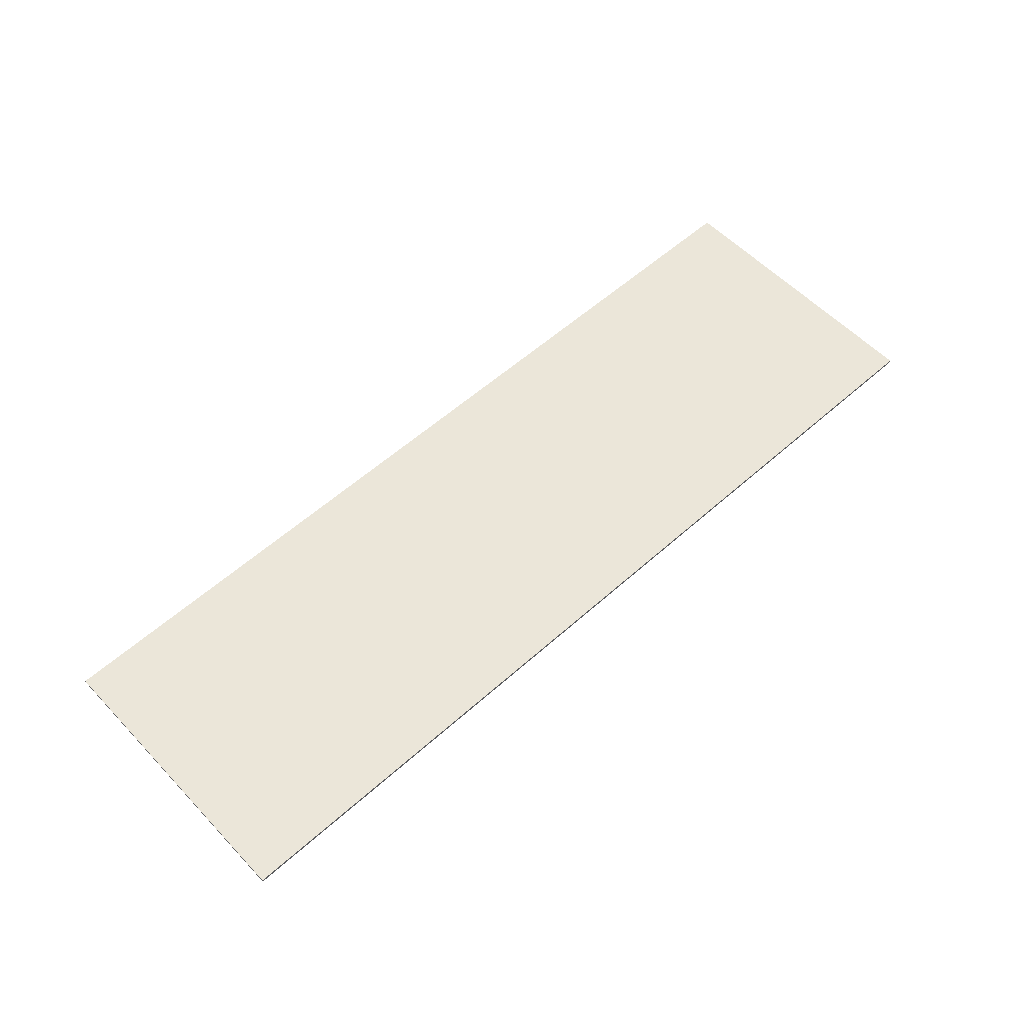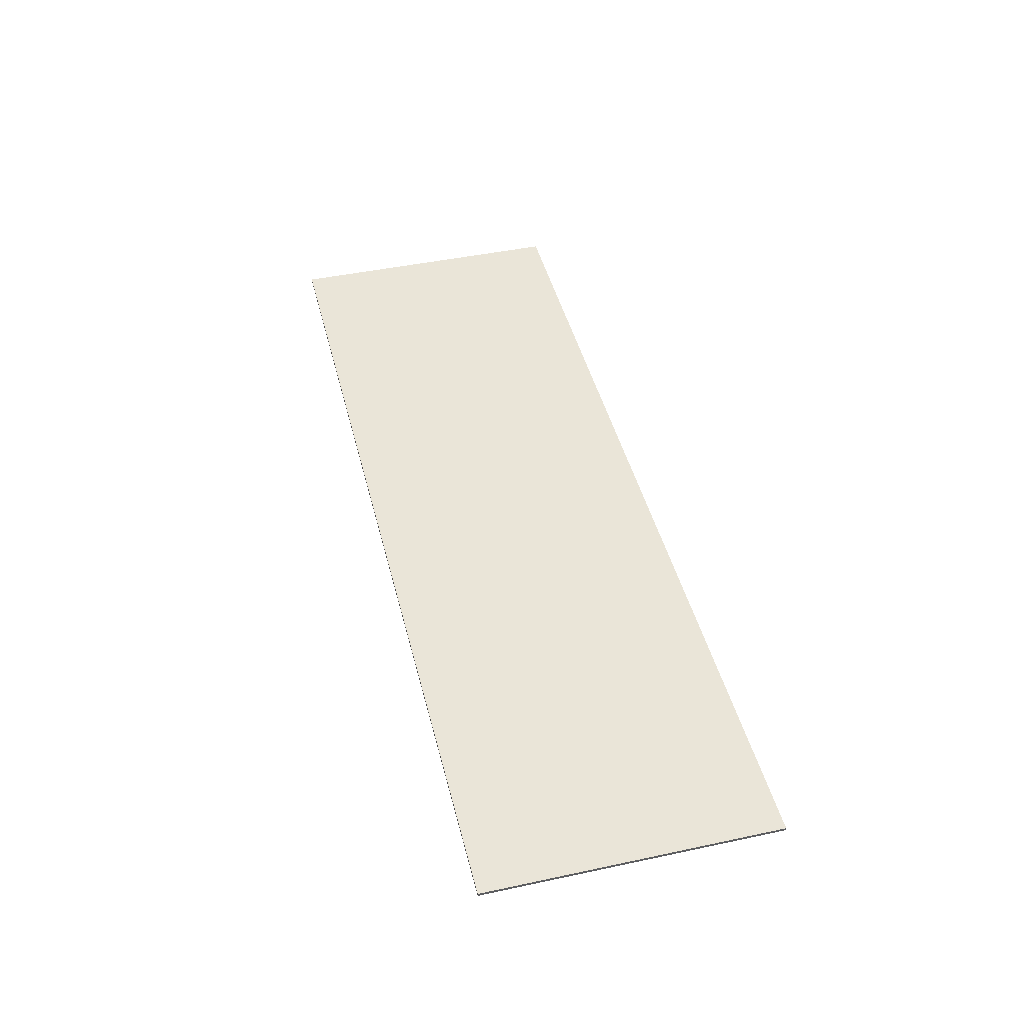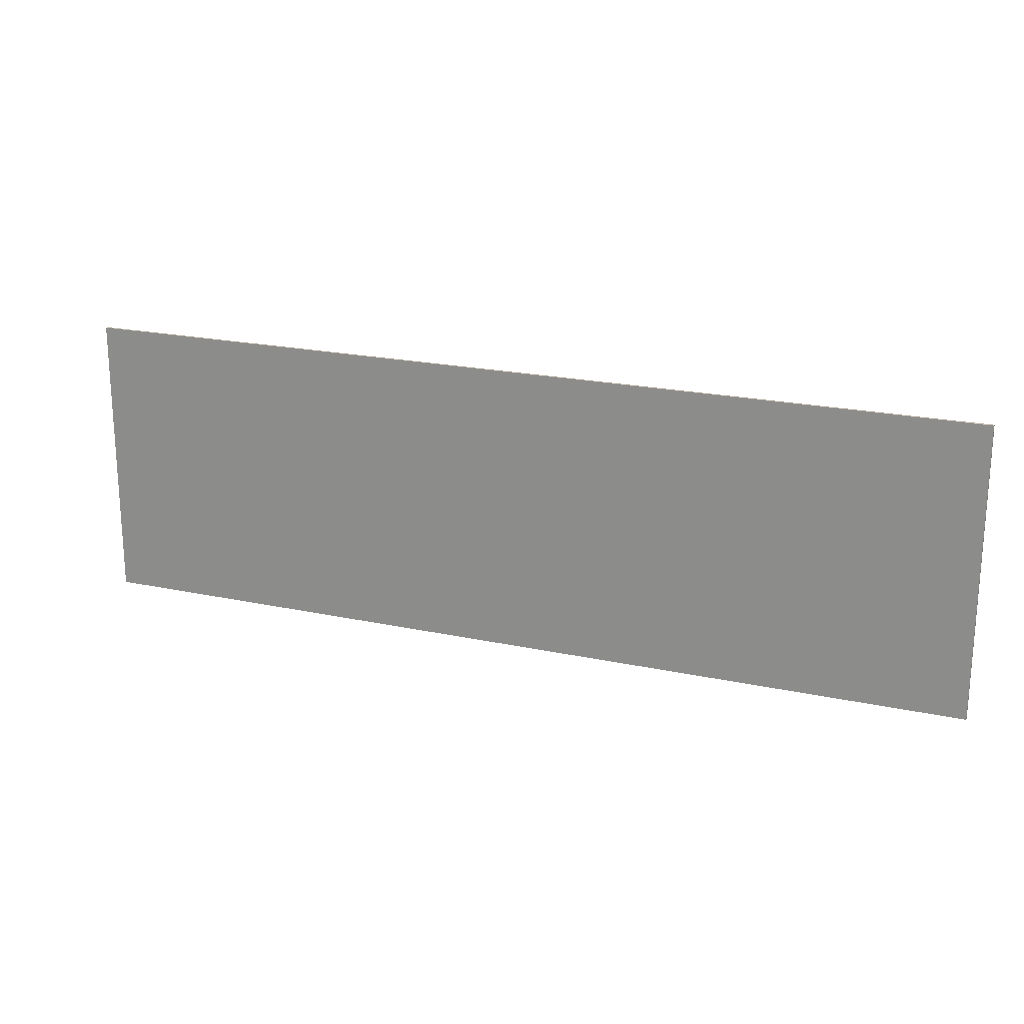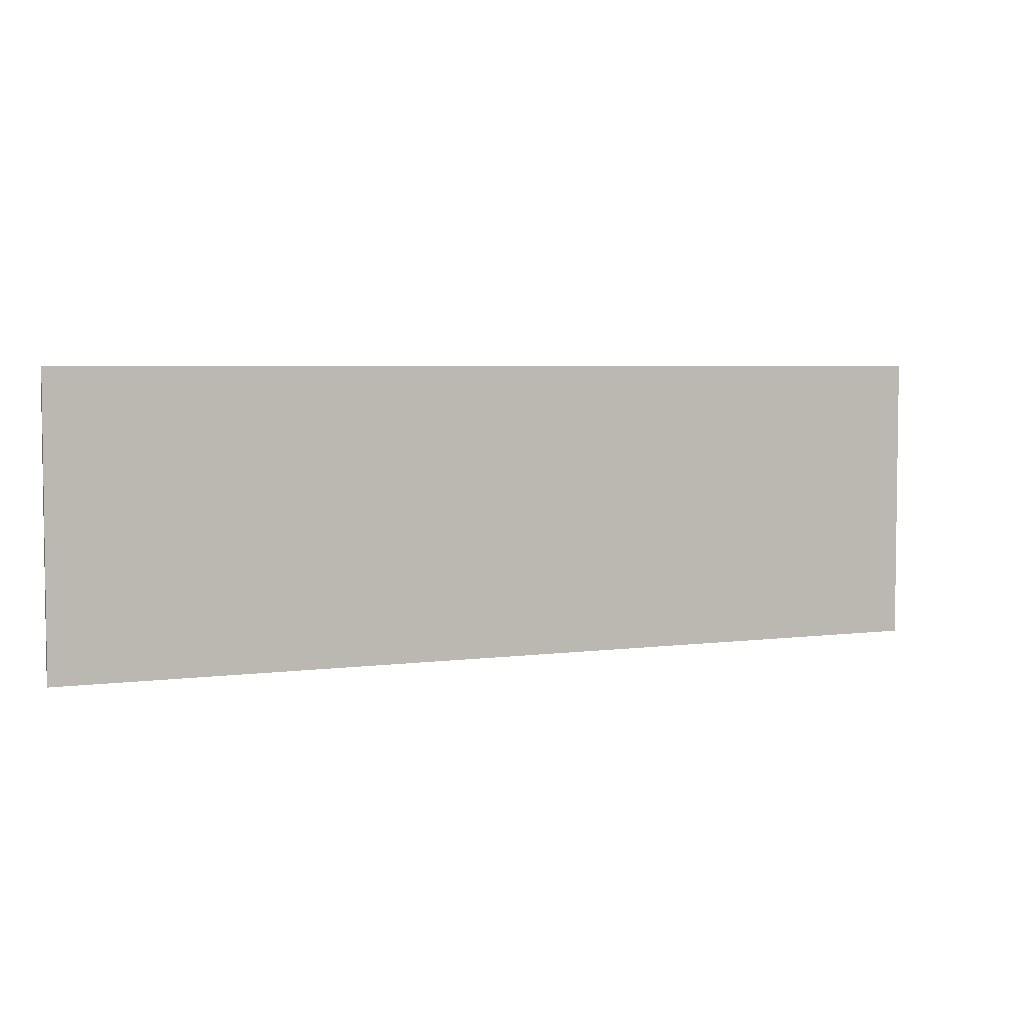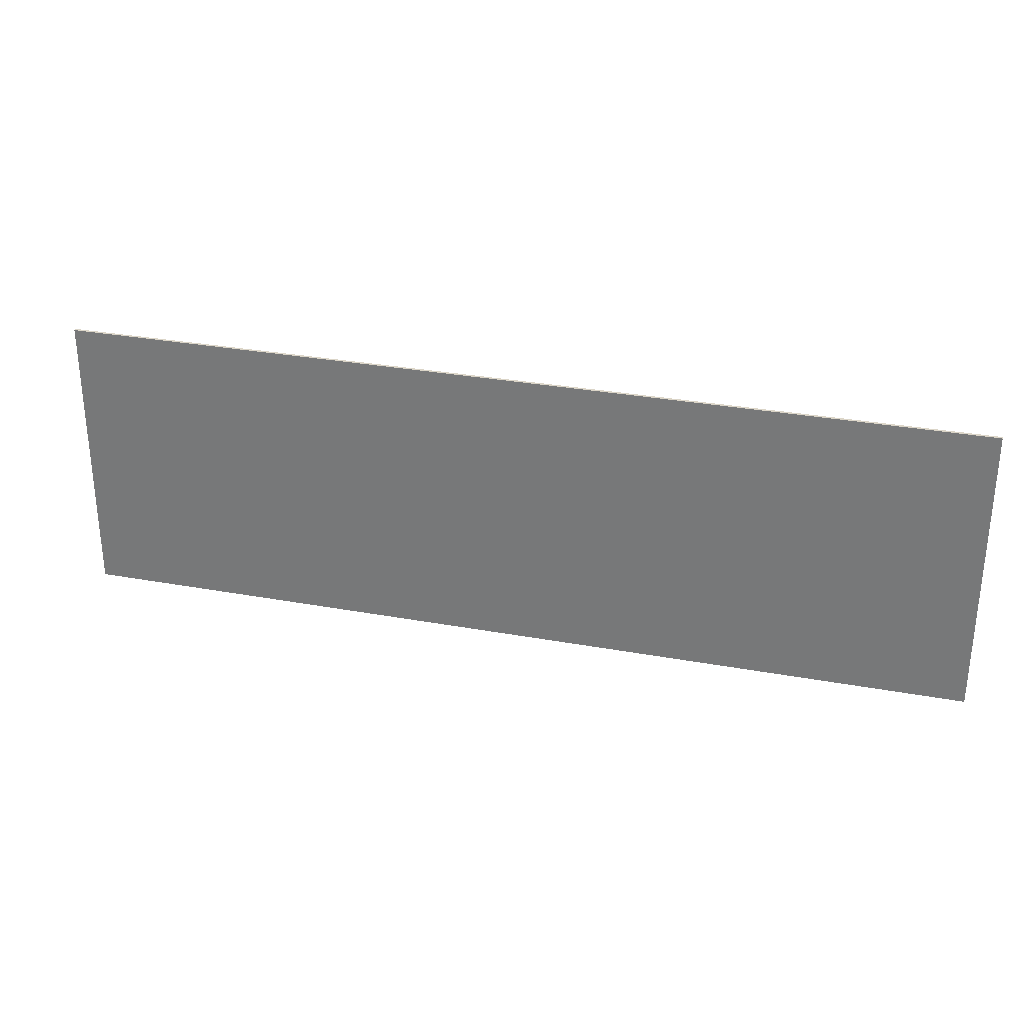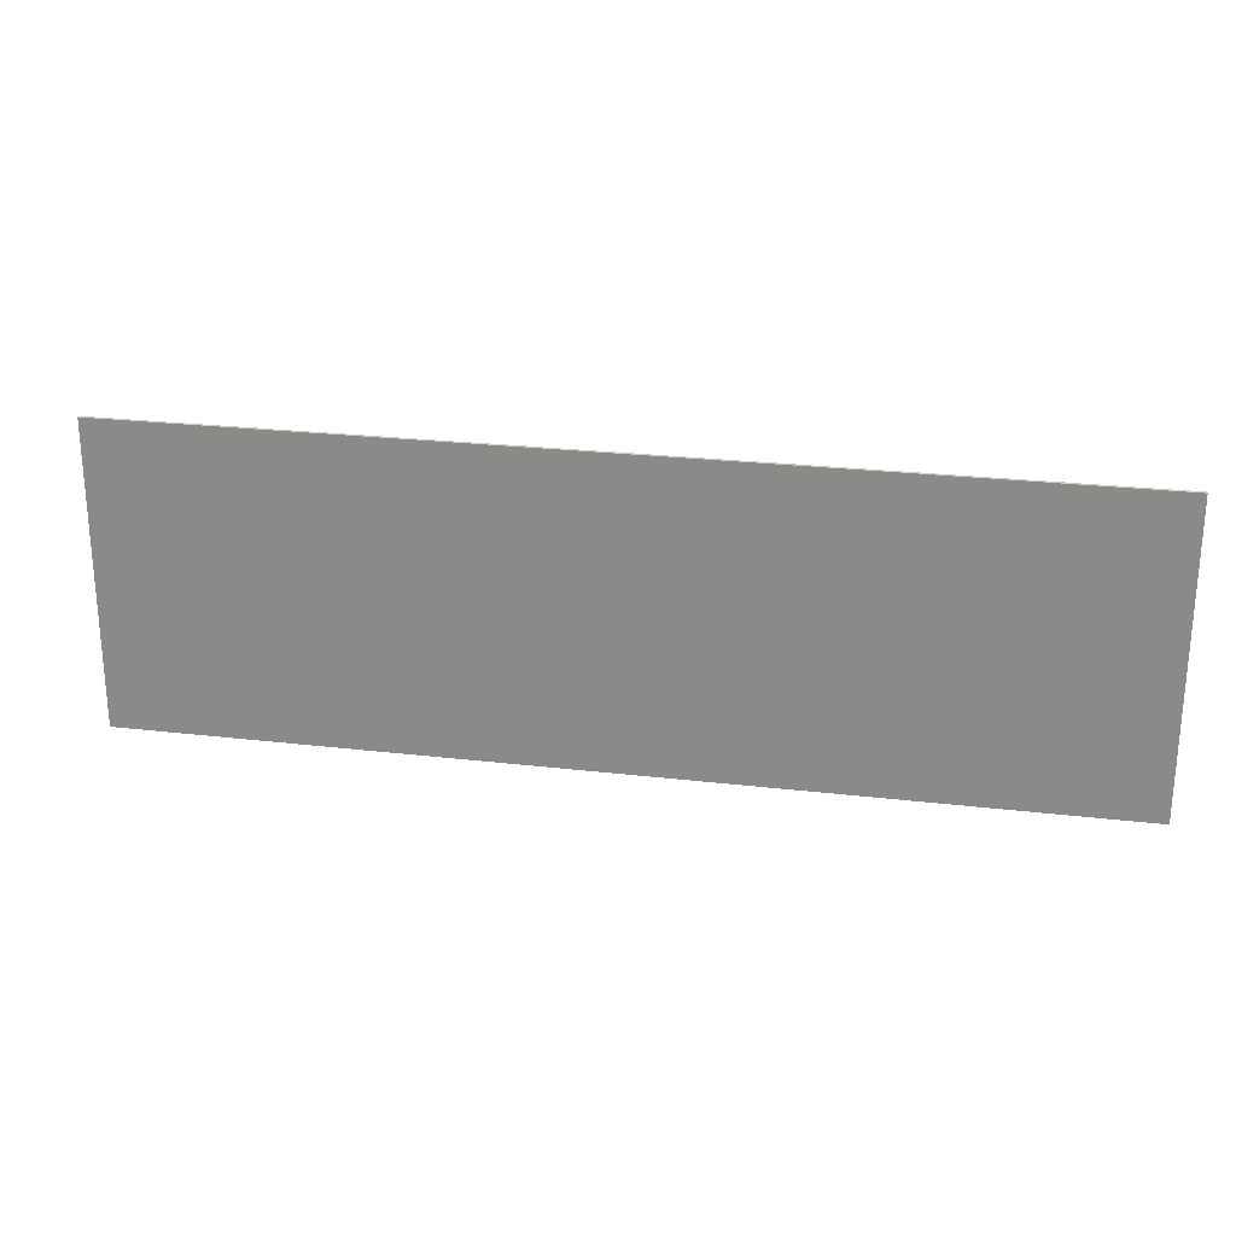
<metadata>
{"format":"obj","ext":"obj","renderer":"f3d","projection":"perspective","resolution":1024,"background":"white","views":[{"elev":57.1,"azim":-42.9,"up":"+Y"},{"elev":45.0,"azim":-103.9,"up":"+Y"},{"elev":20.5,"azim":21.5,"up":"+Z"},{"elev":4.4,"azim":156.4,"up":"+Z"},{"elev":29.6,"azim":-164.9,"up":"+Z"},{"elev":24.4,"azim":-169.0,"up":"+Z"}]}
</metadata>
<code>
v 1.9 0 0.6
v 1.9 0 -0.6
v -1.9 0 -0.6
v -1.9 0 0.6
v -1.9 -0.0125 0.6
v 1.9 -0.0125 0.6
v 1.9 0 0.6
v -1.9 0 0.6
v -1.9 -0.0125 -0.6
v -1.9 -0.0125 0.6
v -1.9 0 0.6
v -1.9 0 -0.6
v 1.9 -0.0125 -0.6
v -1.9 -0.0125 -0.6
v -1.9 0 -0.6
v 1.9 0 -0.6
v 1.9 -0.0125 0.6
v 1.9 -0.0125 -0.6
v 1.9 0 -0.6
v 1.9 0 0.6
v 0.275 -0.0125 -0.6
v 0 -0.0125 -0.325
v -0.275 -0.0125 -0.6
v -0.275 -0.0125 -0.6
v 0 -0.0125 -0.325
v 0 -0.0125 -0.05
v -0.55 -0.0125 -0.6
v -0.55 -0.0125 -0.6
v 0 -0.0125 -0.05
v 0 -0.0125 0.225
v -0.825 -0.0125 -0.6
v -0.825 -0.0125 -0.6
v 0 -0.0125 0.225
v 0 -0.0125 0.5
v -1.1 -0.0125 -0.6
v -1.1 -0.0125 -0.6
v 0 -0.0125 0.5
v -0.175 -0.0125 0.6
v -1.375 -0.0125 -0.6
v 0 -0.0125 0.5
v 0 -0.0125 0.6
v -0.175 -0.0125 0.6
v -1.375 -0.0125 -0.6
v -0.175 -0.0125 0.6
v -0.45 -0.0125 0.6
v -1.65 -0.0125 -0.6
v -1.65 -0.0125 -0.6
v -0.45 -0.0125 0.6
v -0.725 -0.0125 0.6
v -1.9 -0.0125 -0.575
v -1.9 -0.0125 -0.6
v -1.65 -0.0125 -0.6
v -1.9 -0.0125 -0.575
v -1.9 -0.0125 -0.575
v -0.725 -0.0125 0.6
v -1 -0.0125 0.6
v -1.9 -0.0125 -0.3
v -1.9 -0.0125 -0.3
v -1 -0.0125 0.6
v -1.275 -0.0125 0.6
v -1.9 -0.0125 -0.025
v -1.9 -0.0125 -0.025
v -1.275 -0.0125 0.6
v -1.55 -0.0125 0.6
v -1.9 -0.0125 0.25
v -1.9 -0.0125 0.25
v -1.55 -0.0125 0.6
v -1.825 -0.0125 0.6
v -1.9 -0.0125 0.525
v -1.9 -0.0125 0.525
v -1.825 -0.0125 0.6
v -1.9 -0.0125 0.6
v 0 -0.0125 -0.05
v 0 -0.0125 -0.325
v 0.275 -0.0125 -0.6
v 0.55 -0.0125 -0.6
v 0 -0.0125 0.225
v 0 -0.0125 -0.05
v 0.55 -0.0125 -0.6
v 0.825 -0.0125 -0.6
v 0 -0.0125 0.5
v 0 -0.0125 0.225
v 0.825 -0.0125 -0.6
v 1.1 -0.0125 -0.6
v 0.175 -0.0125 0.6
v 0 -0.0125 0.5
v 1.1 -0.0125 -0.6
v 1.375 -0.0125 -0.6
v 0.175 -0.0125 0.6
v 0 -0.0125 0.6
v 0 -0.0125 0.5
v 0.45 -0.0125 0.6
v 0.175 -0.0125 0.6
v 1.375 -0.0125 -0.6
v 1.65 -0.0125 -0.6
v 0.725 -0.0125 0.6
v 0.45 -0.0125 0.6
v 1.65 -0.0125 -0.6
v 1.9 -0.0125 -0.575
v 1.9 -0.0125 -0.575
v 1.65 -0.0125 -0.6
v 1.9 -0.0125 -0.6
v 1 -0.0125 0.6
v 0.725 -0.0125 0.6
v 1.9 -0.0125 -0.575
v 1.9 -0.0125 -0.3
v 1.275 -0.0125 0.6
v 1 -0.0125 0.6
v 1.9 -0.0125 -0.3
v 1.9 -0.0125 -0.025
v 1.55 -0.0125 0.6
v 1.275 -0.0125 0.6
v 1.9 -0.0125 -0.025
v 1.9 -0.0125 0.25
v 1.825 -0.0125 0.6
v 1.55 -0.0125 0.6
v 1.9 -0.0125 0.25
v 1.9 -0.0125 0.525
v 1.9 -0.0125 0.6
v 1.825 -0.0125 0.6
v 1.9 -0.0125 0.525
g mesh570298
f 1 2 3
f 3 4 1
f 5 6 7
f 7 8 5
f 9 10 11
f 11 12 9
f 13 14 15
f 15 16 13
f 17 18 19
f 19 20 17
f 21 22 23
f 24 25 26
f 26 27 24
f 28 29 30
f 30 31 28
f 32 33 34
f 34 35 32
f 36 37 38
f 38 39 36
f 40 41 42
f 43 44 45
f 45 46 43
f 47 48 49
f 49 50 47
f 51 52 53
f 54 55 56
f 56 57 54
f 58 59 60
f 60 61 58
f 62 63 64
f 64 65 62
f 66 67 68
f 68 69 66
f 70 71 72
g mesh570300
f 73 74 75
f 75 76 73
f 77 78 79
f 79 80 77
f 81 82 83
f 83 84 81
f 85 86 87
f 87 88 85
f 89 90 91
f 92 93 94
f 94 95 92
f 96 97 98
f 98 99 96
f 100 101 102
f 103 104 105
f 105 106 103
f 107 108 109
f 109 110 107
f 111 112 113
f 113 114 111
f 115 116 117
f 117 118 115
f 119 120 121

</code>
